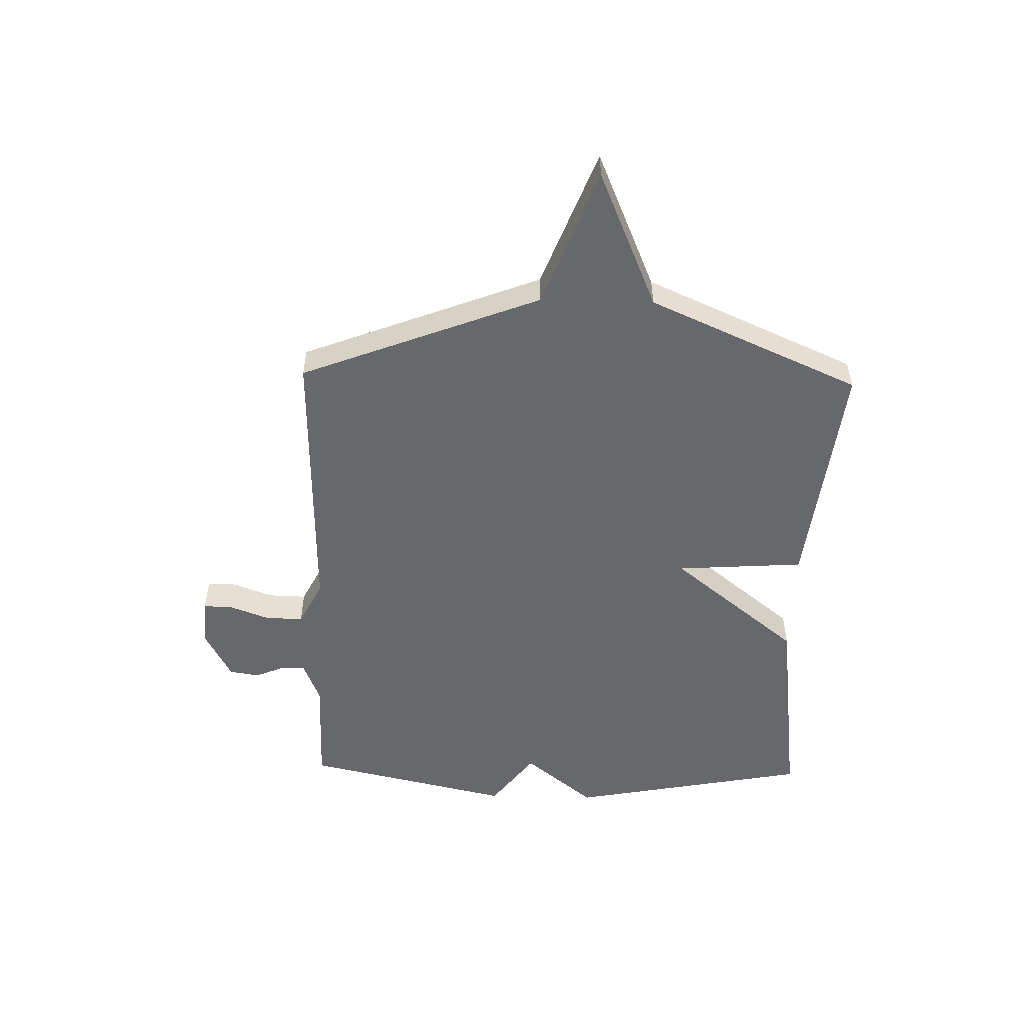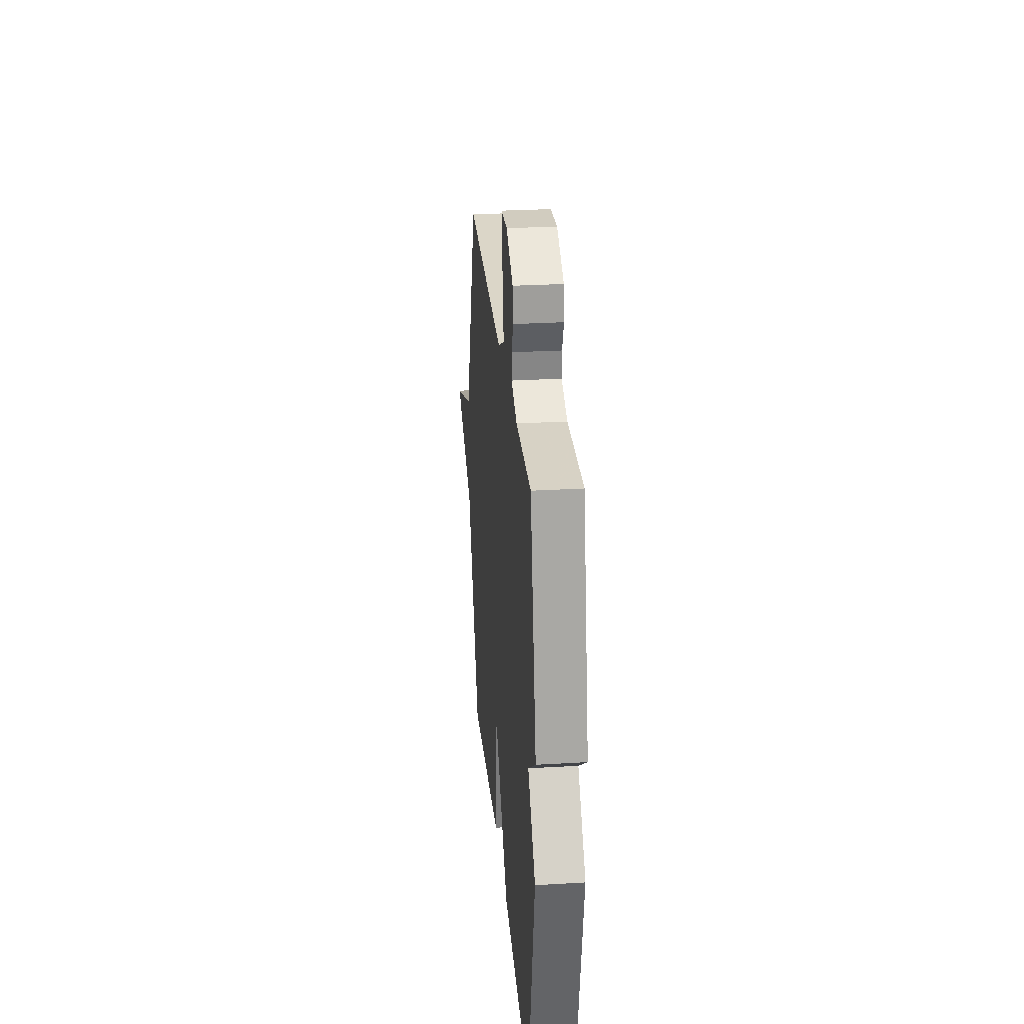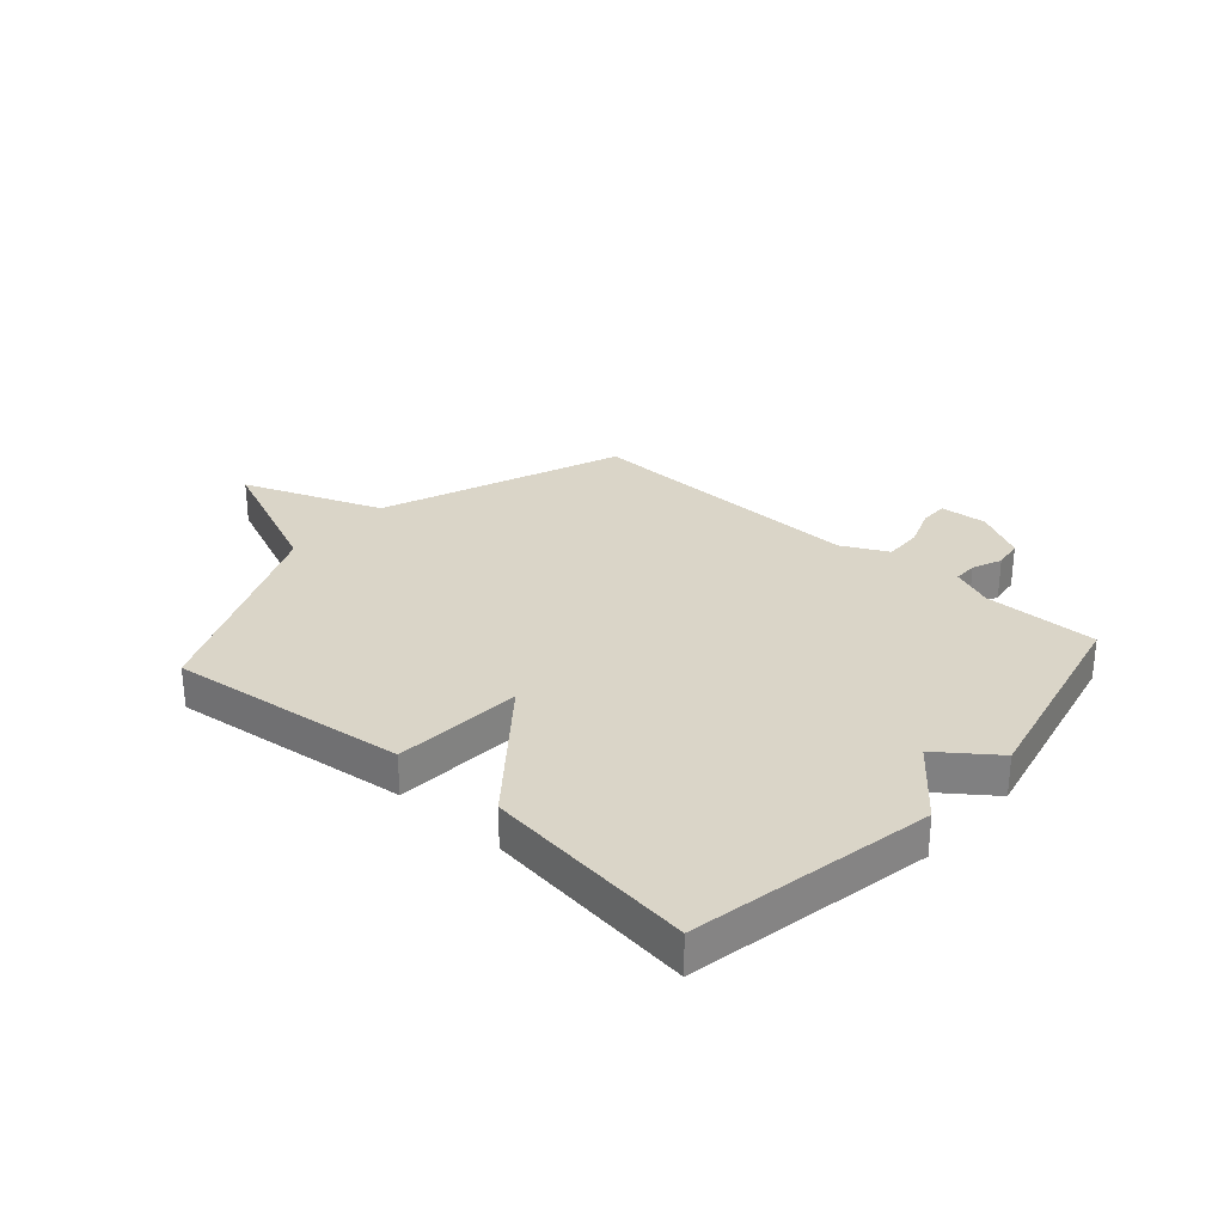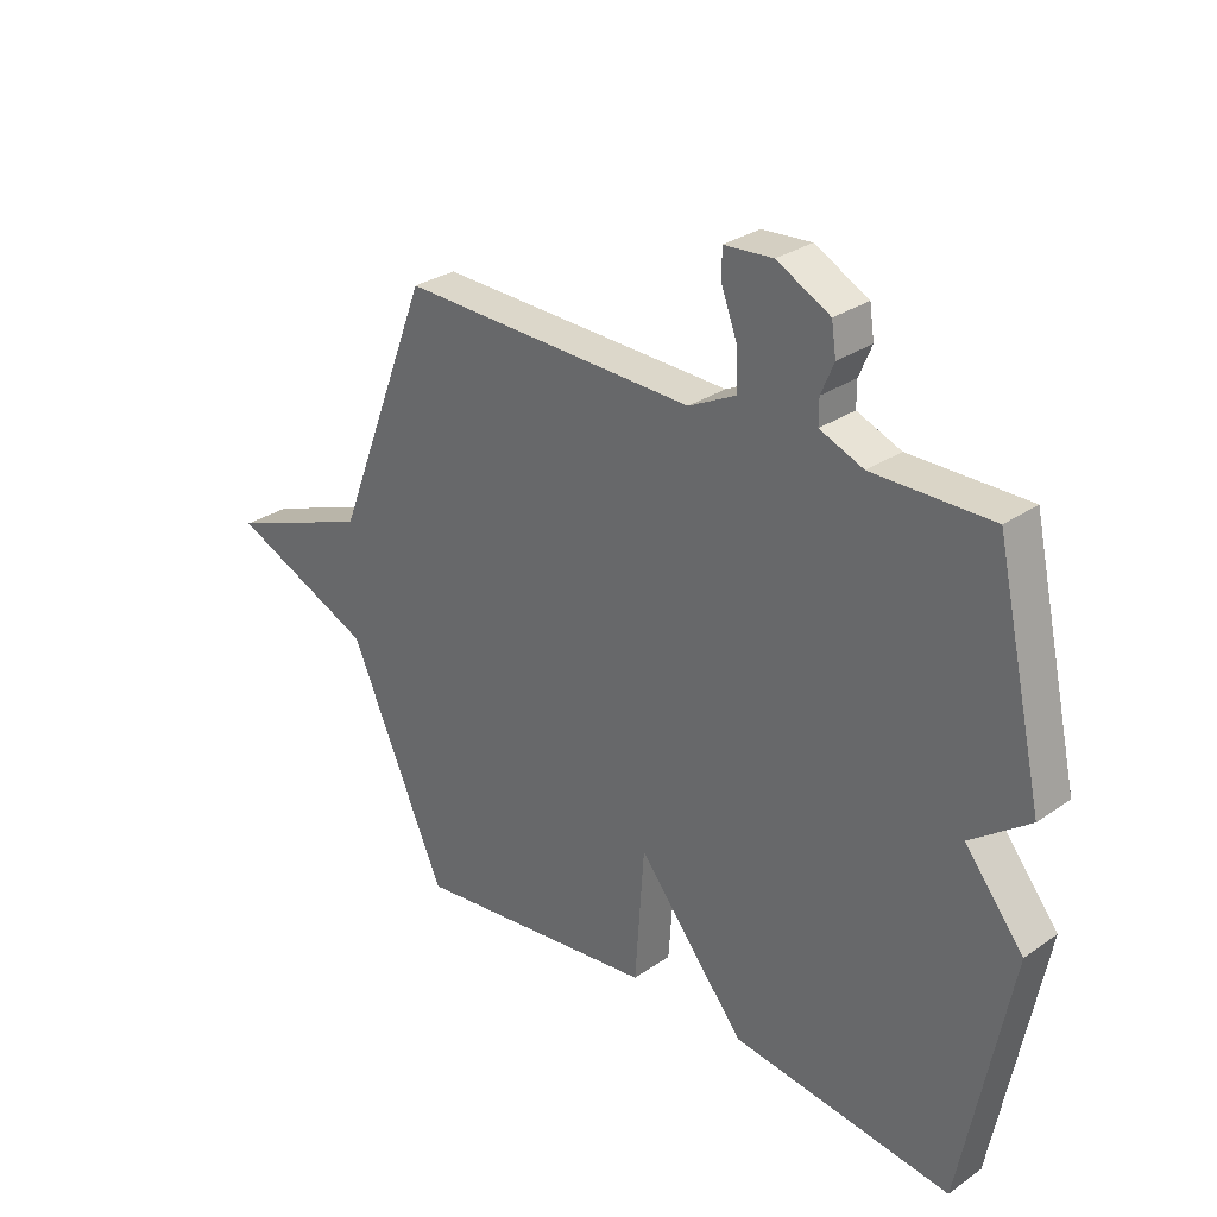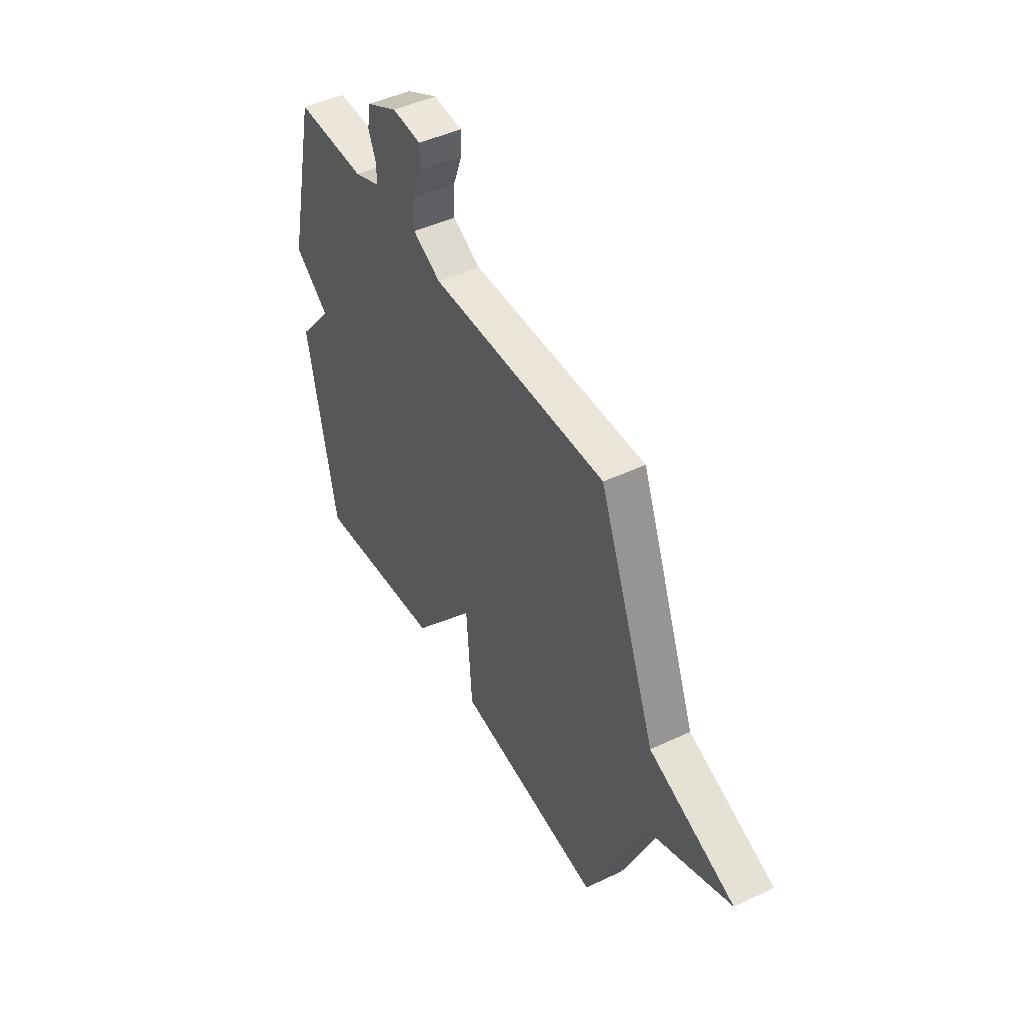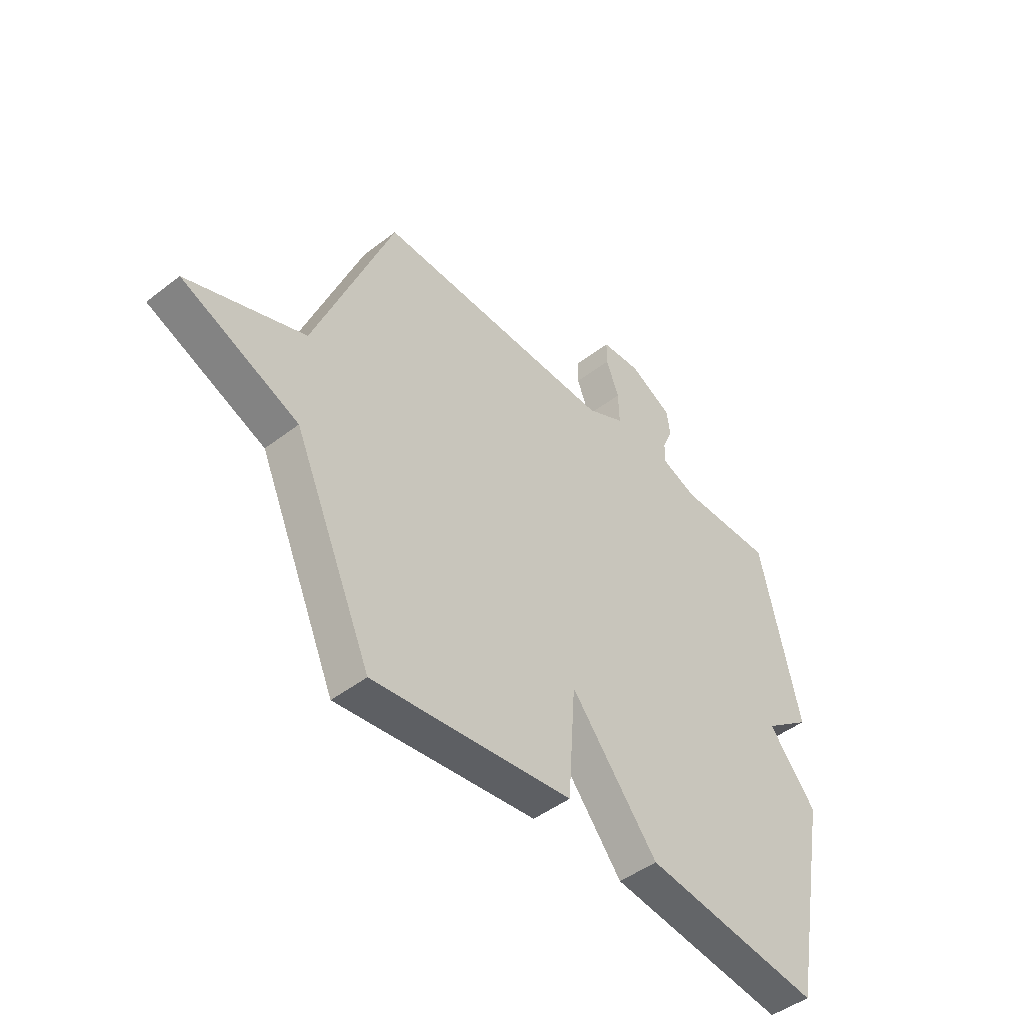
<metadata>
{"format":"obj","ext":"obj","renderer":"f3d","projection":"perspective","resolution":1024,"background":"white","views":[{"elev":-52.4,"azim":88.5,"up":"+Y"},{"elev":28.2,"azim":-95.1,"up":"+Z"},{"elev":29.3,"azim":-138.5,"up":"+Y"},{"elev":29.5,"azim":-135.5,"up":"+Z"},{"elev":46.3,"azim":61.6,"up":"+Z"},{"elev":-46.4,"azim":131.4,"up":"+Z"}]}
</metadata>
<code>
v 0.5 0.07 -0.5
v 0.077 0.07 -0.451
v 0.061 0.07 -0.223
v -0.123 0.07 -0.451
v -0.5 0.07 -0.5
v -0.583 0.07 -0.07
v -0.482 0.07 0.055
v -0.583 0.07 0.13
v -0.5 0.07 0.5
v -0.297 0.07 0.498
v -0.222 0.07 0.528
v -0.222 0.07 0.571
v -0.244 0.07 0.623
v -0.236 0.07 0.676
v -0.145 0.07 0.724
v -0.061 0.07 0.718
v -0.061 0.07 0.668
v -0.088 0.07 0.596
v -0.09 0.07 0.528
v -0.009 0.07 0.487
v 0.5 0.07 0.5
v 0.666 0.07 0.075
v 0.913 0.07 -0.019
v 0.666 0.07 -0.125
v 0.5 0 -0.5
v 0.077 0 -0.451
v 0.061 0 -0.223
v -0.123 0 -0.451
v -0.5 0 -0.5
v -0.583 0 -0.07
v -0.482 0 0.055
v -0.583 0 0.13
v -0.5 0 0.5
v -0.297 0 0.498
v -0.222 0 0.528
v -0.222 0 0.571
v -0.244 0 0.623
v -0.236 0 0.676
v -0.145 0 0.724
v -0.061 0 0.718
v -0.061 0 0.668
v -0.088 0 0.596
v -0.09 0 0.528
v -0.009 0 0.487
v 0.5 0 0.5
v 0.666 0 0.075
v 0.913 0 -0.019
v 0.666 0 -0.125
f 22 23 24
f 22 24 1
f 21 22 1
f 20 21 1
f 19 20 1
f 16 17 18
f 15 16 18
f 14 15 18
f 13 14 18
f 12 13 18
f 11 12 18 19
f 10 11 19 1
f 7 8 9 10
f 5 6 7
f 4 5 7
f 3 4 7
f 3 7 10
f 1 2 3
f 1 3 10
f 48 47 46
f 25 48 46
f 25 46 45
f 25 45 44
f 25 44 43
f 42 41 40
f 42 40 39
f 42 39 38
f 42 38 37
f 42 37 36
f 43 42 36 35
f 25 43 35 34
f 34 33 32 31
f 31 30 29
f 31 29 28
f 31 28 27
f 34 31 27
f 27 26 25
f 34 27 25
f 1 25 26 2
f 2 26 27 3
f 3 27 28 4
f 4 28 29 5
f 5 29 30 6
f 6 30 31 7
f 7 31 32 8
f 8 32 33 9
f 9 33 34 10
f 10 34 35 11
f 11 35 36 12
f 12 36 37 13
f 13 37 38 14
f 14 38 39 15
f 15 39 40 16
f 16 40 41 17
f 17 41 42 18
f 18 42 43 19
f 19 43 44 20
f 20 44 45 21
f 21 45 46 22
f 22 46 47 23
f 23 47 48 24
f 24 48 25 1

</code>
